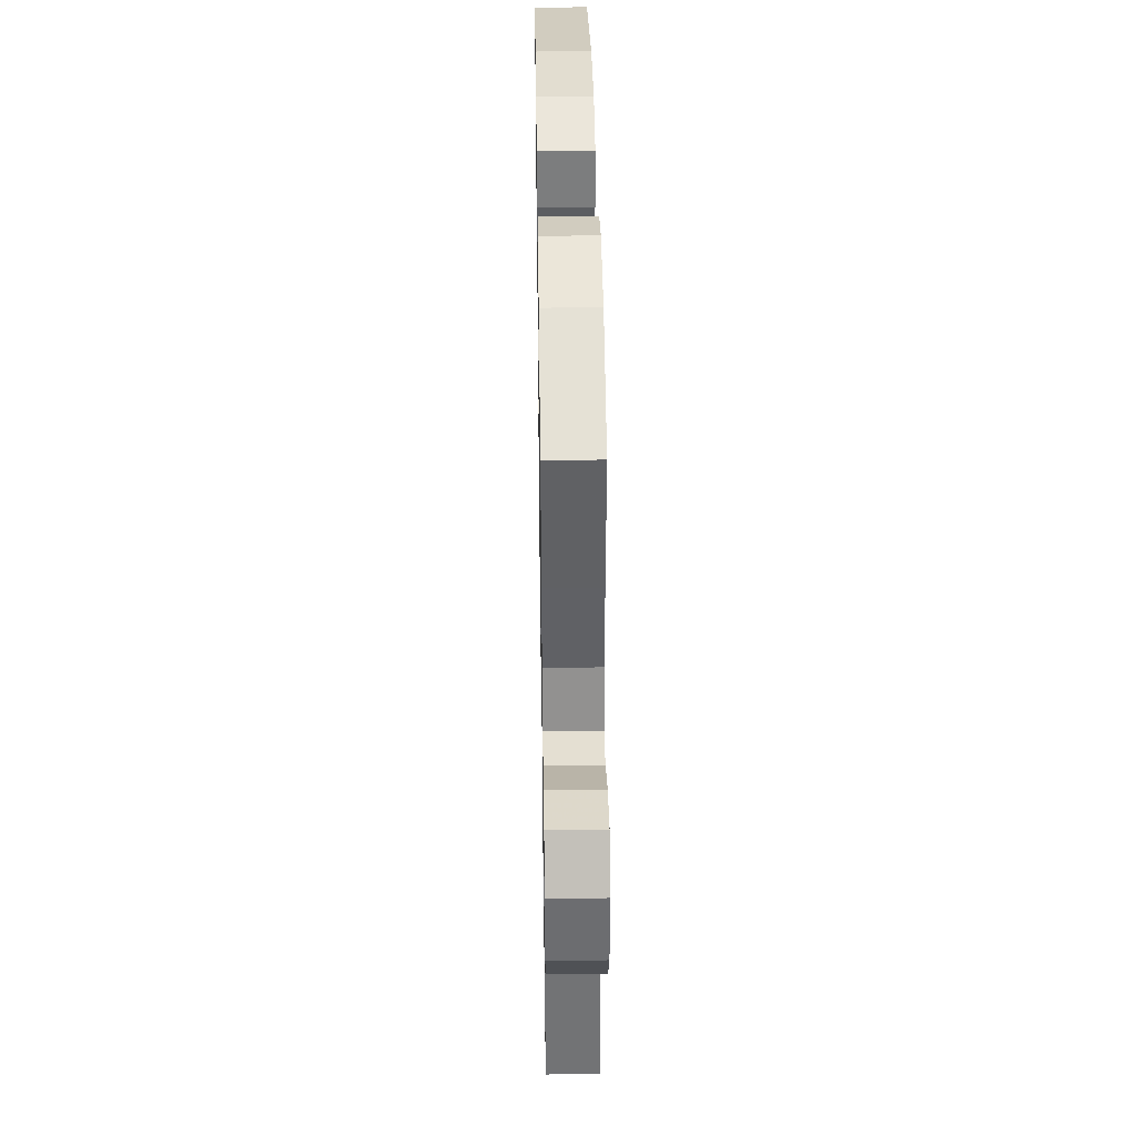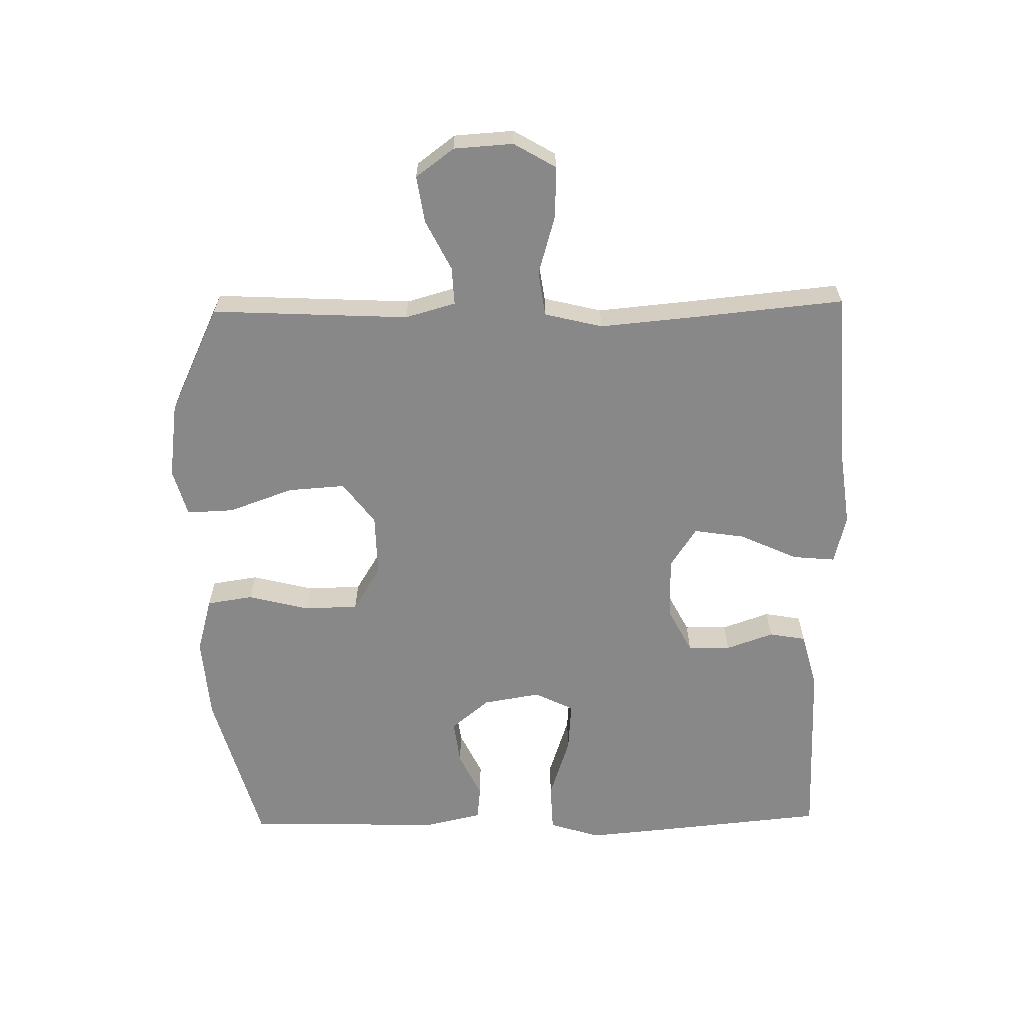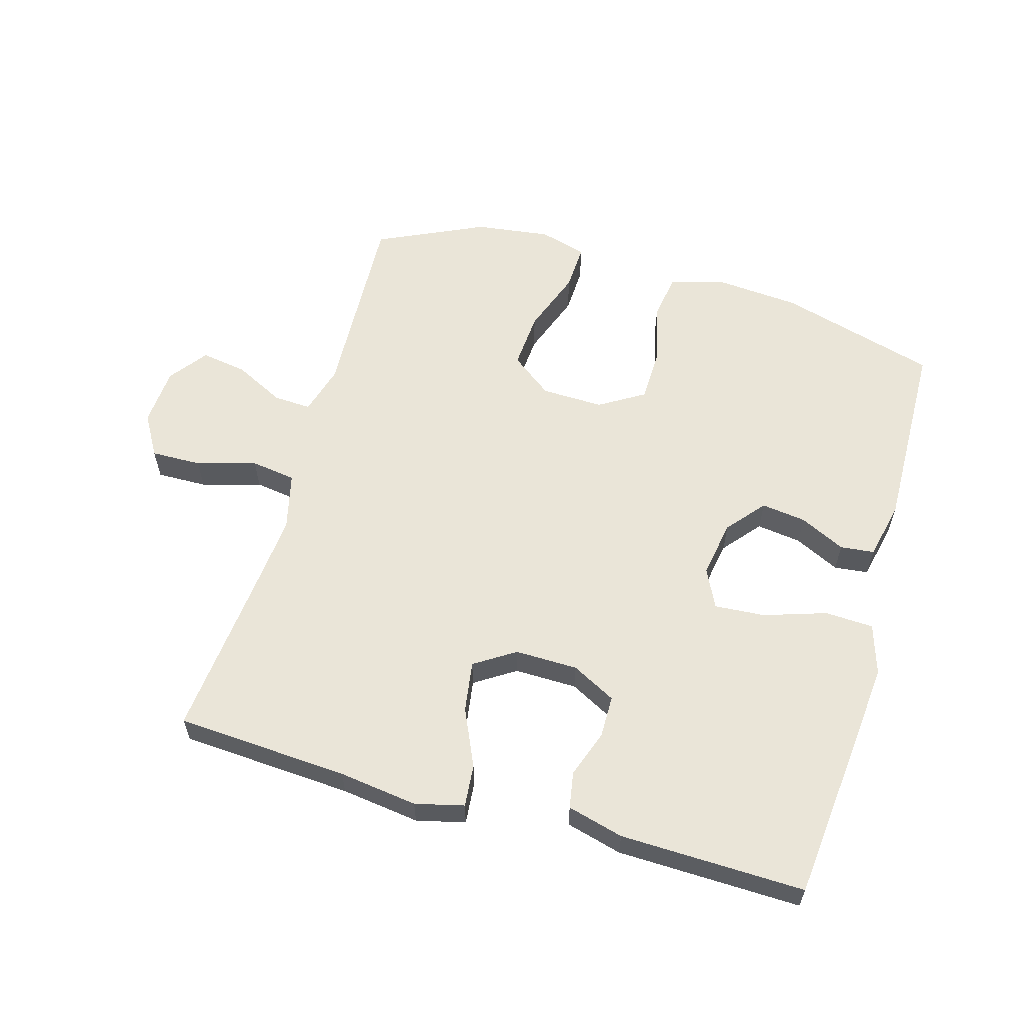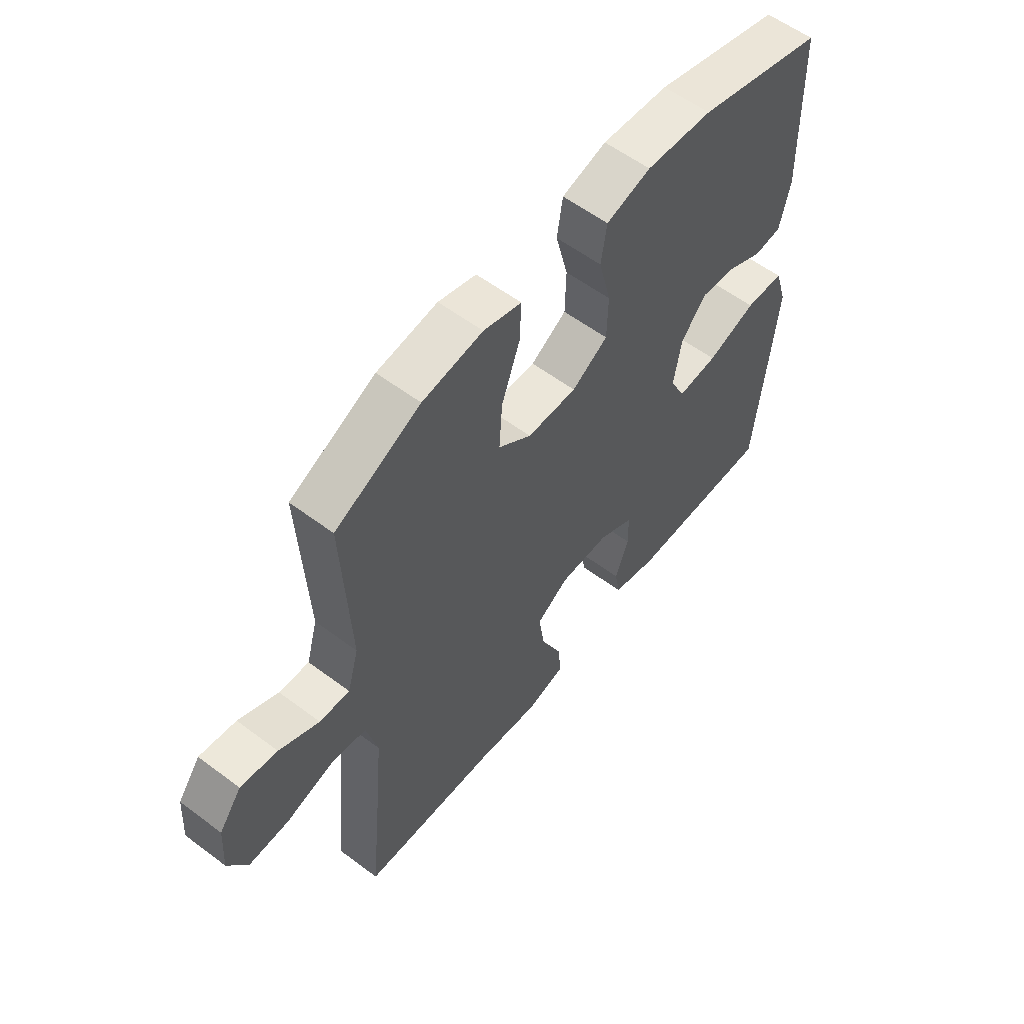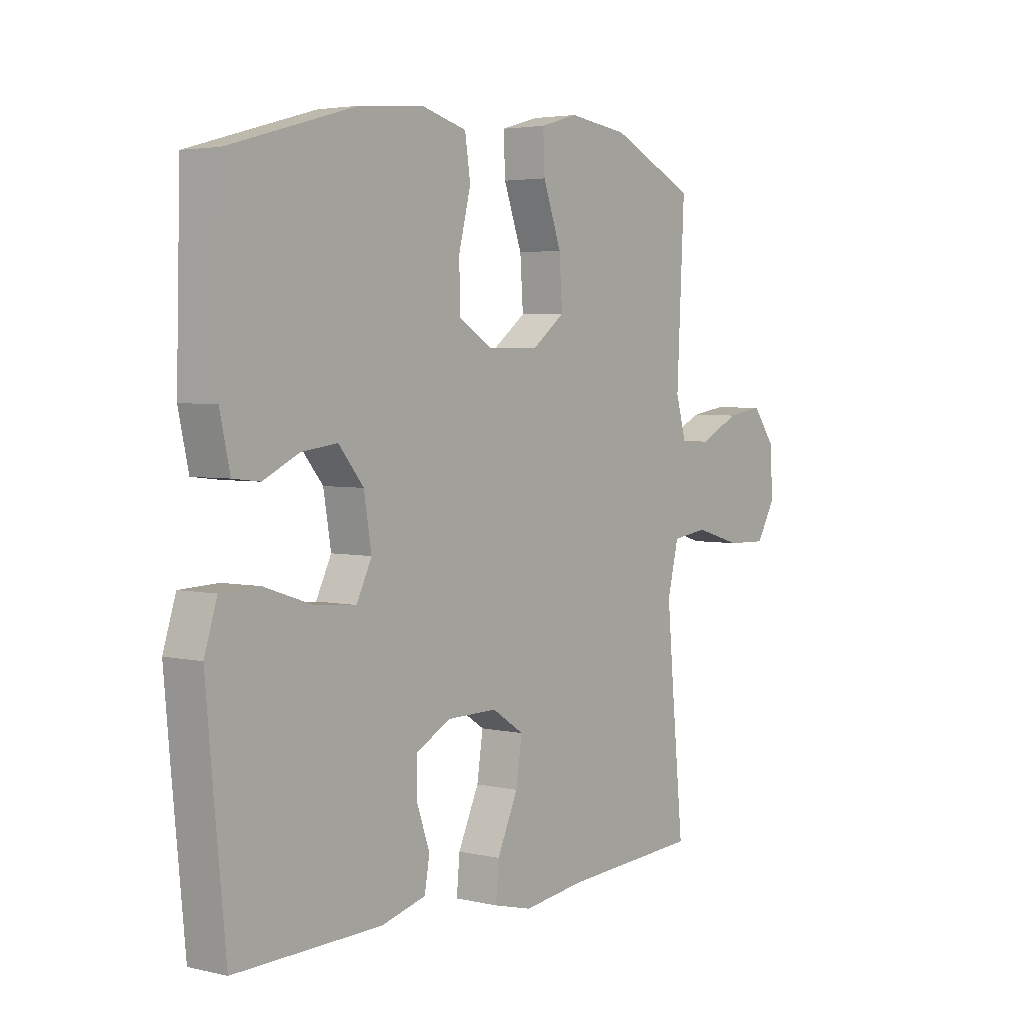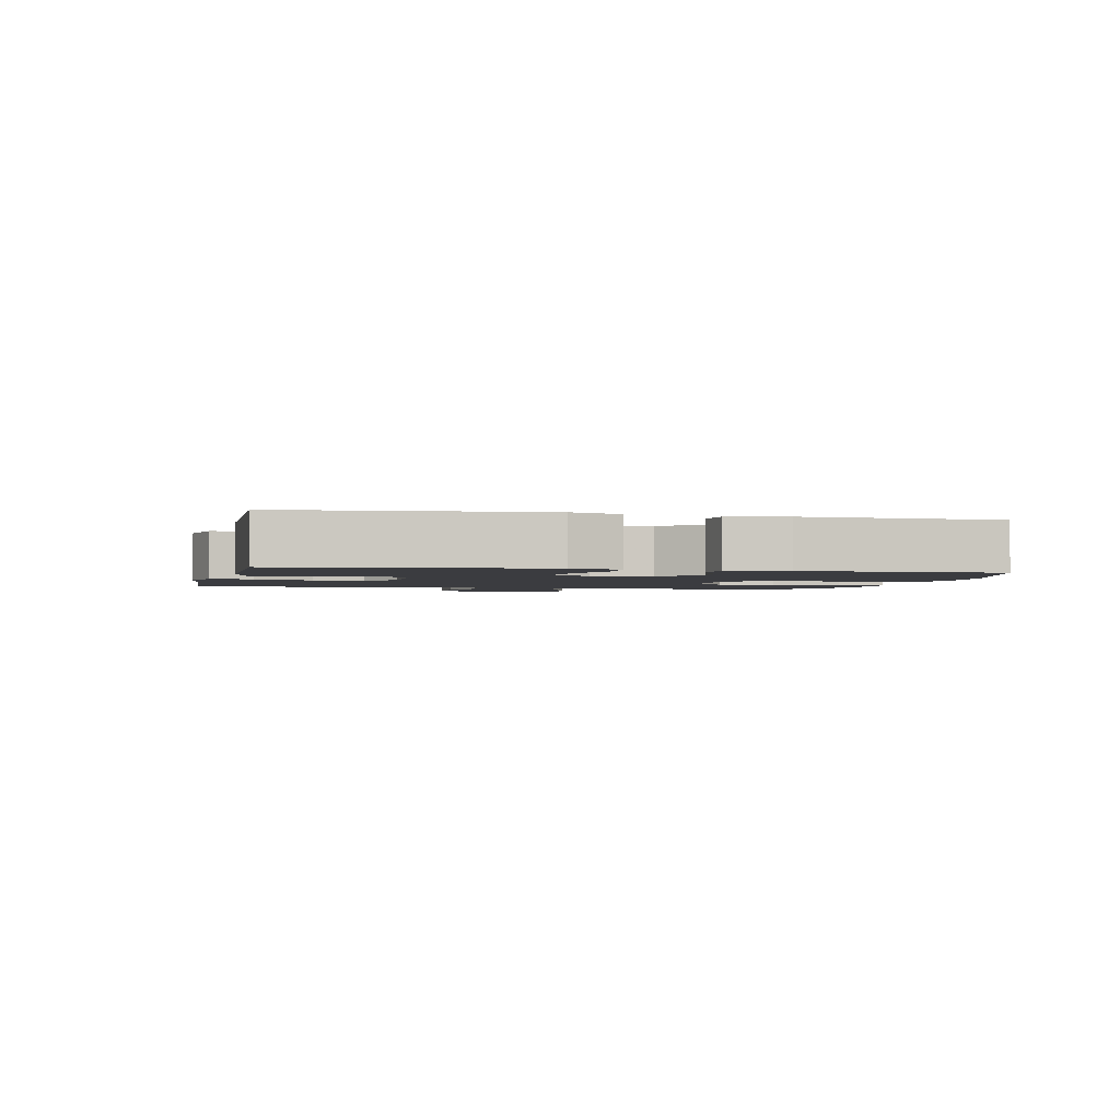
<metadata>
{"format":"obj","ext":"obj","renderer":"f3d","projection":"perspective","resolution":1024,"background":"white","views":[{"elev":39.8,"azim":89.1,"up":"+Z"},{"elev":-62.8,"azim":91.0,"up":"+Y"},{"elev":59.5,"azim":-163.8,"up":"+Y"},{"elev":57.7,"azim":127.9,"up":"+Z"},{"elev":3.8,"azim":-52.6,"up":"+Z"},{"elev":-2.1,"azim":-103.1,"up":"+Y"}]}
</metadata>
<code>
v 0.5 0.07 -0.5
v 0.231 0.07 -0.516
v 0.108 0.07 -0.532
v 0.032 0.07 -0.513
v 0.038 0.07 -0.447
v 0.079 0.07 -0.357
v 0.091 0.07 -0.278
v 0.028 0.07 -0.237
v -0.07 0.07 -0.238
v -0.139 0.07 -0.274
v -0.14 0.07 -0.34
v -0.114 0.07 -0.414
v -0.124 0.07 -0.471
v -0.212 0.07 -0.494
v -0.5 0.07 -0.5
v -0.526 0.07 -0.233
v -0.537 0.07 -0.111
v -0.512 0.07 -0.032
v -0.436 0.07 -0.029
v -0.339 0.07 -0.061
v -0.26 0.07 -0.067
v -0.23 0.07 -0.006
v -0.245 0.07 0.083
v -0.294 0.07 0.142
v -0.364 0.07 0.133
v -0.435 0.07 0.099
v -0.488 0.07 0.105
v -0.508 0.07 0.195
v -0.5 0.07 0.5
v -0.252 0.07 0.569
v -0.122 0.07 0.579
v -0.035 0.07 0.555
v -0.024 0.07 0.483
v -0.048 0.07 0.388
v -0.046 0.07 0.304
v 0.024 0.07 0.261
v 0.121 0.07 0.263
v 0.186 0.07 0.312
v 0.18 0.07 0.401
v 0.144 0.07 0.501
v 0.141 0.07 0.574
v 0.215 0.07 0.595
v 0.333 0.07 0.579
v 0.5 0.07 0.5
v 0.491 0.07 0.317
v 0.485 0.07 0.194
v 0.507 0.07 0.116
v 0.566 0.07 0.119
v 0.644 0.07 0.158
v 0.716 0.07 0.169
v 0.76 0.07 0.11
v 0.766 0.07 0.018
v 0.728 0.07 -0.047
v 0.649 0.07 -0.045
v 0.556 0.07 -0.018
v 0.486 0.07 -0.028
v 0.464 0.07 -0.118
v 0.476 0.07 -0.252
v 0.5 0 -0.5
v 0.231 0 -0.516
v 0.108 0 -0.532
v 0.032 0 -0.513
v 0.038 0 -0.447
v 0.079 0 -0.357
v 0.091 0 -0.278
v 0.028 0 -0.237
v -0.07 0 -0.238
v -0.139 0 -0.274
v -0.14 0 -0.34
v -0.114 0 -0.414
v -0.124 0 -0.471
v -0.212 0 -0.494
v -0.5 0 -0.5
v -0.526 0 -0.233
v -0.537 0 -0.111
v -0.512 0 -0.032
v -0.436 0 -0.029
v -0.339 0 -0.061
v -0.26 0 -0.067
v -0.23 0 -0.006
v -0.245 0 0.083
v -0.294 0 0.142
v -0.364 0 0.133
v -0.435 0 0.099
v -0.488 0 0.105
v -0.508 0 0.195
v -0.5 0 0.5
v -0.252 0 0.569
v -0.122 0 0.579
v -0.035 0 0.555
v -0.024 0 0.483
v -0.048 0 0.388
v -0.046 0 0.304
v 0.024 0 0.261
v 0.121 0 0.263
v 0.186 0 0.312
v 0.18 0 0.401
v 0.144 0 0.501
v 0.141 0 0.574
v 0.215 0 0.595
v 0.333 0 0.579
v 0.5 0 0.5
v 0.491 0 0.317
v 0.485 0 0.194
v 0.507 0 0.116
v 0.566 0 0.119
v 0.644 0 0.158
v 0.716 0 0.169
v 0.76 0 0.11
v 0.766 0 0.018
v 0.728 0 -0.047
v 0.649 0 -0.045
v 0.556 0 -0.018
v 0.486 0 -0.028
v 0.464 0 -0.118
v 0.476 0 -0.252
f 52 53 54 55
f 52 55 56
f 51 52 56
f 48 49 50 51
f 47 48 51 56
f 46 47 56 57
f 42 43 44 45
f 42 45 46 57
f 39 40 41 42
f 38 39 42 57
f 31 32 33 34
f 31 34 35
f 30 31 35
f 29 30 35
f 28 29 35 36
f 25 26 27 28
f 24 25 28 36
f 17 18 19 20
f 17 20 21
f 16 17 21
f 15 16 21
f 14 15 21
f 11 12 13 14
f 10 11 14 21
f 9 10 21 22
f 3 4 5 6
f 2 3 6 7
f 58 1 2 7
f 37 38 57 58
f 37 58 7 8
f 23 24 36 37
f 22 23 37
f 8 9 22 37
f 113 112 111 110
f 114 113 110
f 114 110 109
f 109 108 107 106
f 114 109 106 105
f 115 114 105 104
f 103 102 101 100
f 115 104 103 100
f 100 99 98 97
f 115 100 97 96
f 92 91 90 89
f 93 92 89
f 93 89 88
f 93 88 87
f 94 93 87 86
f 86 85 84 83
f 94 86 83 82
f 78 77 76 75
f 79 78 75
f 79 75 74
f 79 74 73
f 79 73 72
f 72 71 70 69
f 79 72 69 68
f 80 79 68 67
f 64 63 62 61
f 65 64 61 60
f 65 60 59 116
f 116 115 96 95
f 66 65 116 95
f 95 94 82 81
f 95 81 80
f 95 80 67 66
f 1 59 60 2
f 2 60 61 3
f 3 61 62 4
f 4 62 63 5
f 5 63 64 6
f 6 64 65 7
f 7 65 66 8
f 8 66 67 9
f 9 67 68 10
f 10 68 69 11
f 11 69 70 12
f 12 70 71 13
f 13 71 72 14
f 14 72 73 15
f 15 73 74 16
f 16 74 75 17
f 17 75 76 18
f 18 76 77 19
f 19 77 78 20
f 20 78 79 21
f 21 79 80 22
f 22 80 81 23
f 23 81 82 24
f 24 82 83 25
f 25 83 84 26
f 26 84 85 27
f 27 85 86 28
f 28 86 87 29
f 29 87 88 30
f 30 88 89 31
f 31 89 90 32
f 32 90 91 33
f 33 91 92 34
f 34 92 93 35
f 35 93 94 36
f 36 94 95 37
f 37 95 96 38
f 38 96 97 39
f 39 97 98 40
f 40 98 99 41
f 41 99 100 42
f 42 100 101 43
f 43 101 102 44
f 44 102 103 45
f 45 103 104 46
f 46 104 105 47
f 47 105 106 48
f 48 106 107 49
f 49 107 108 50
f 50 108 109 51
f 51 109 110 52
f 52 110 111 53
f 53 111 112 54
f 54 112 113 55
f 55 113 114 56
f 56 114 115 57
f 57 115 116 58
f 58 116 59 1

</code>
